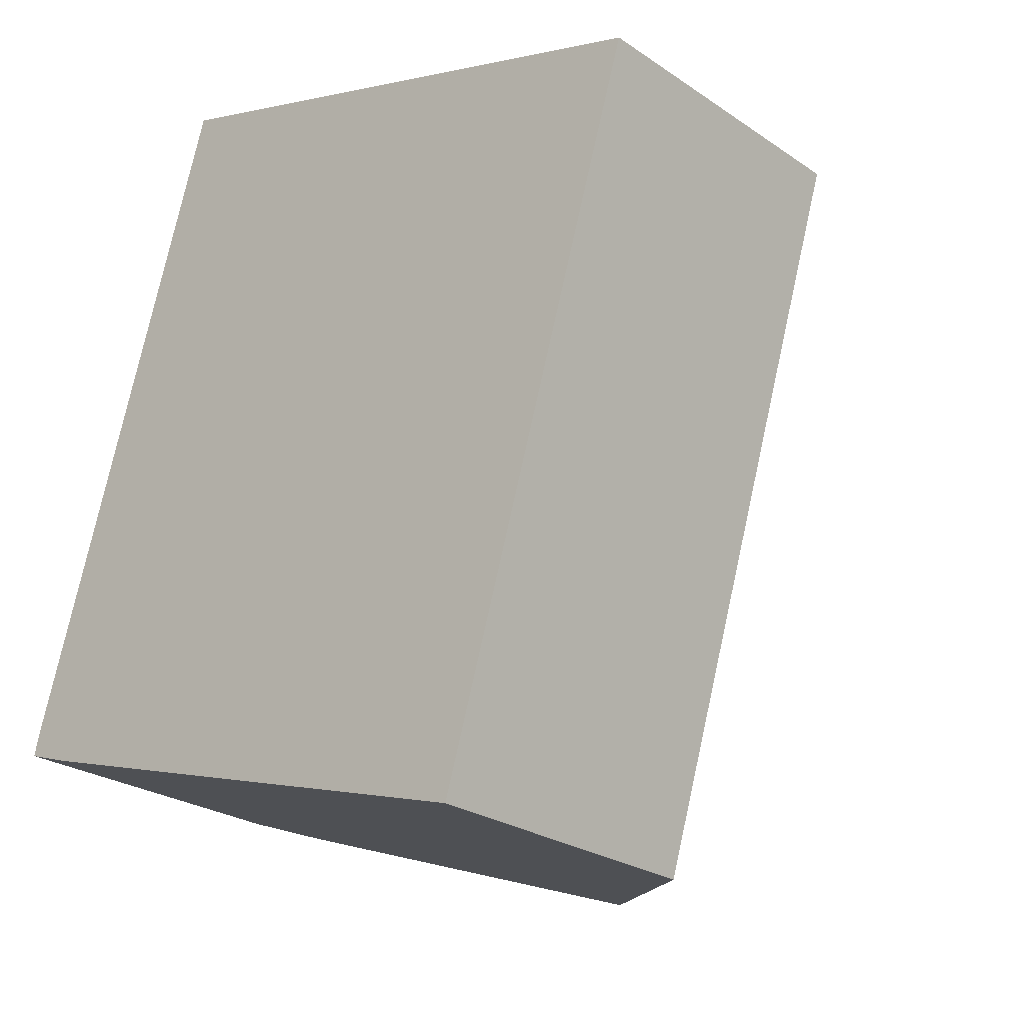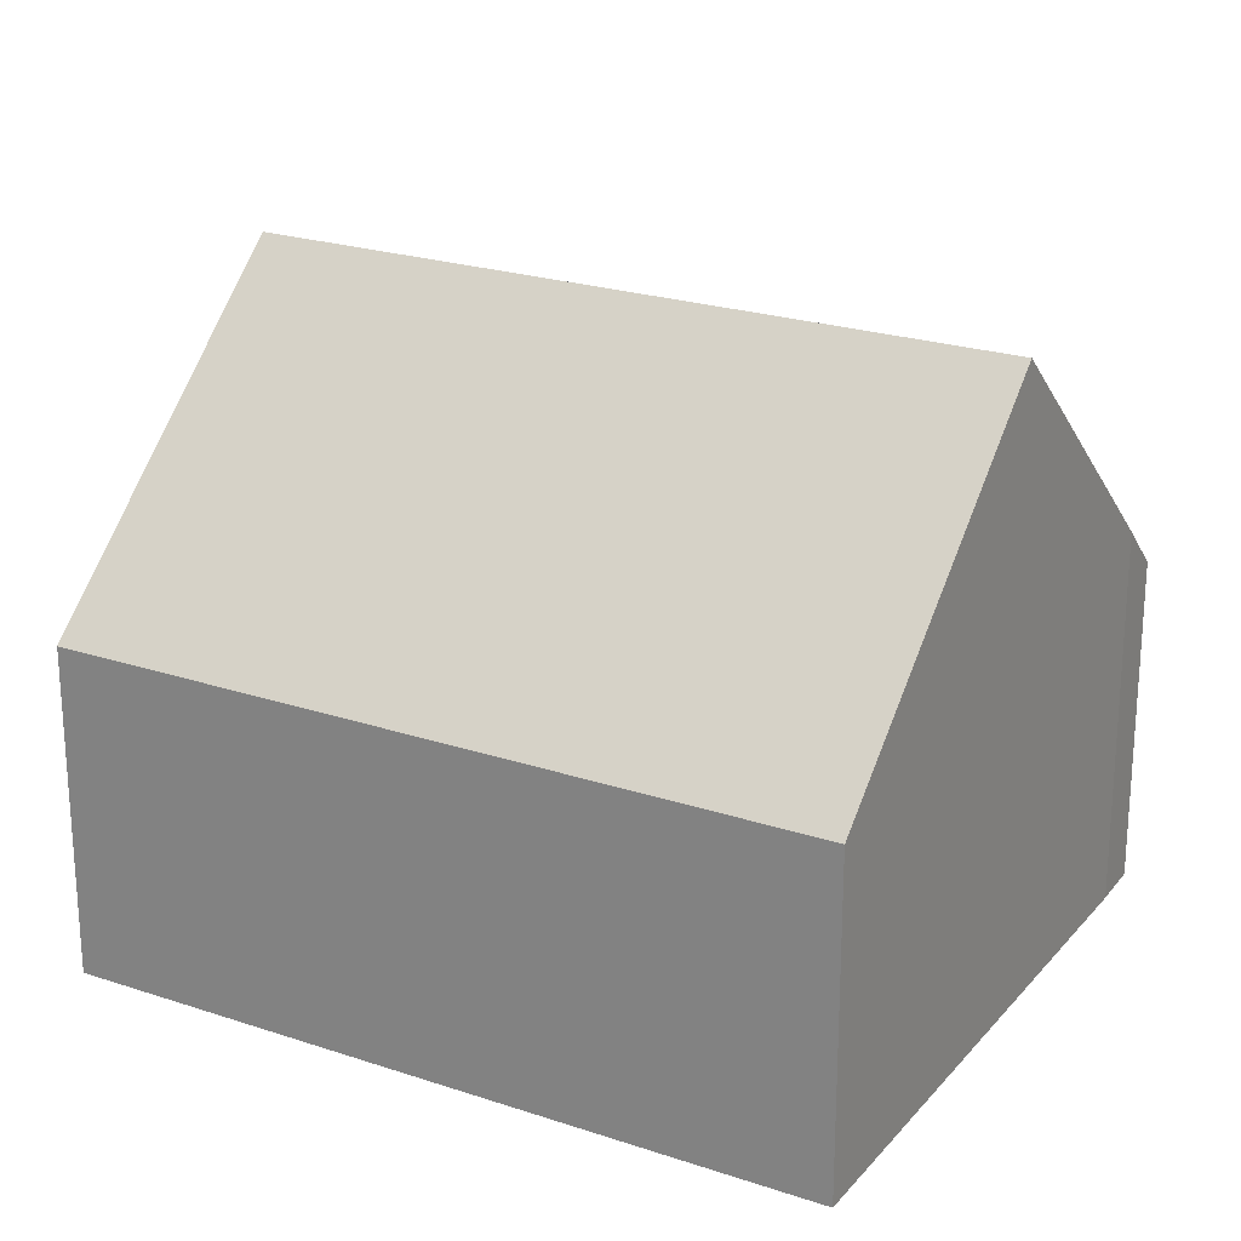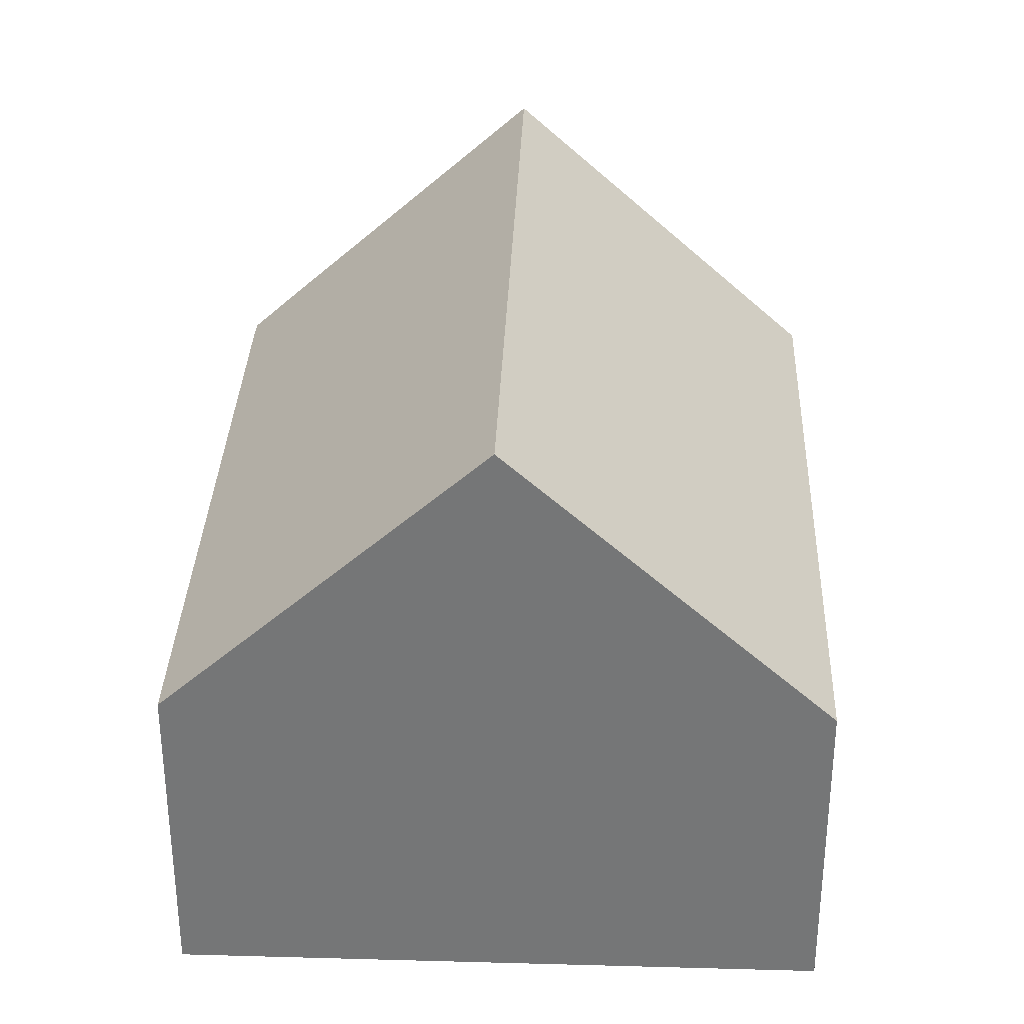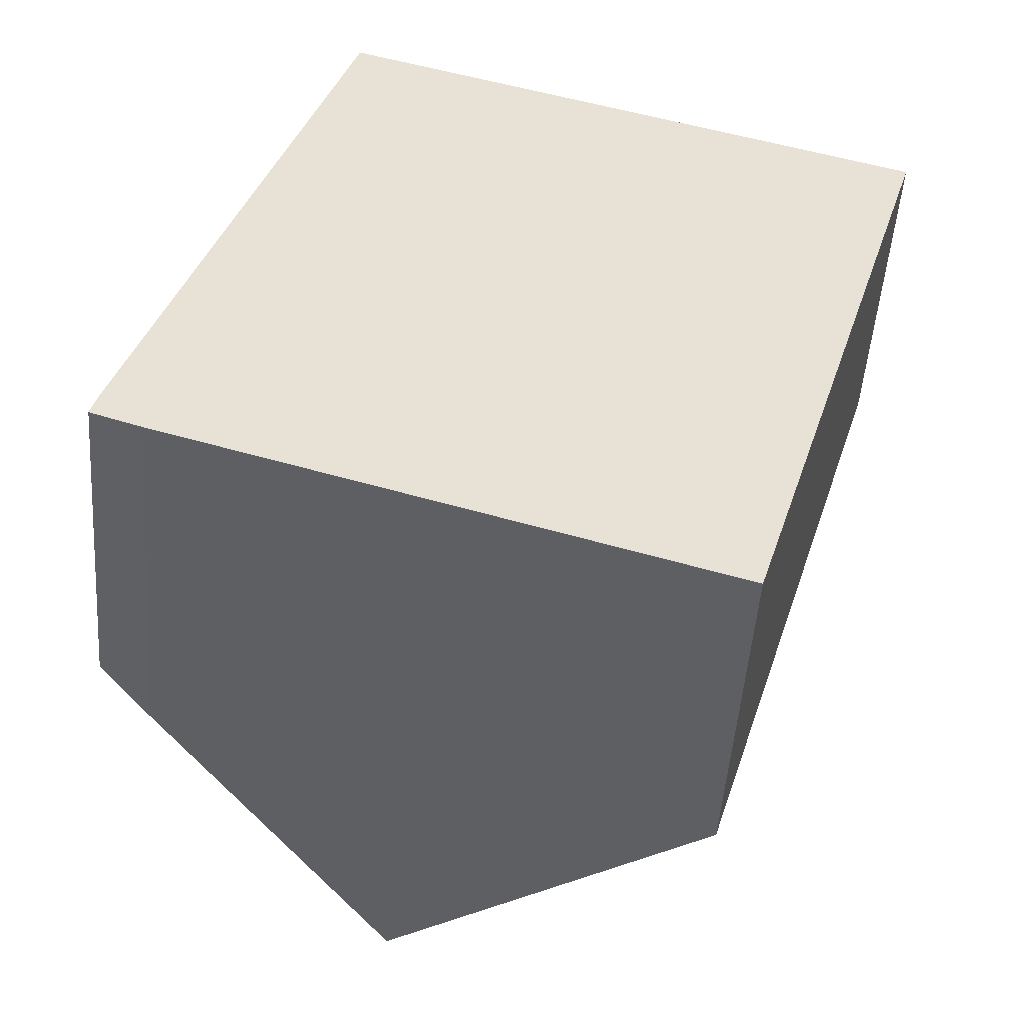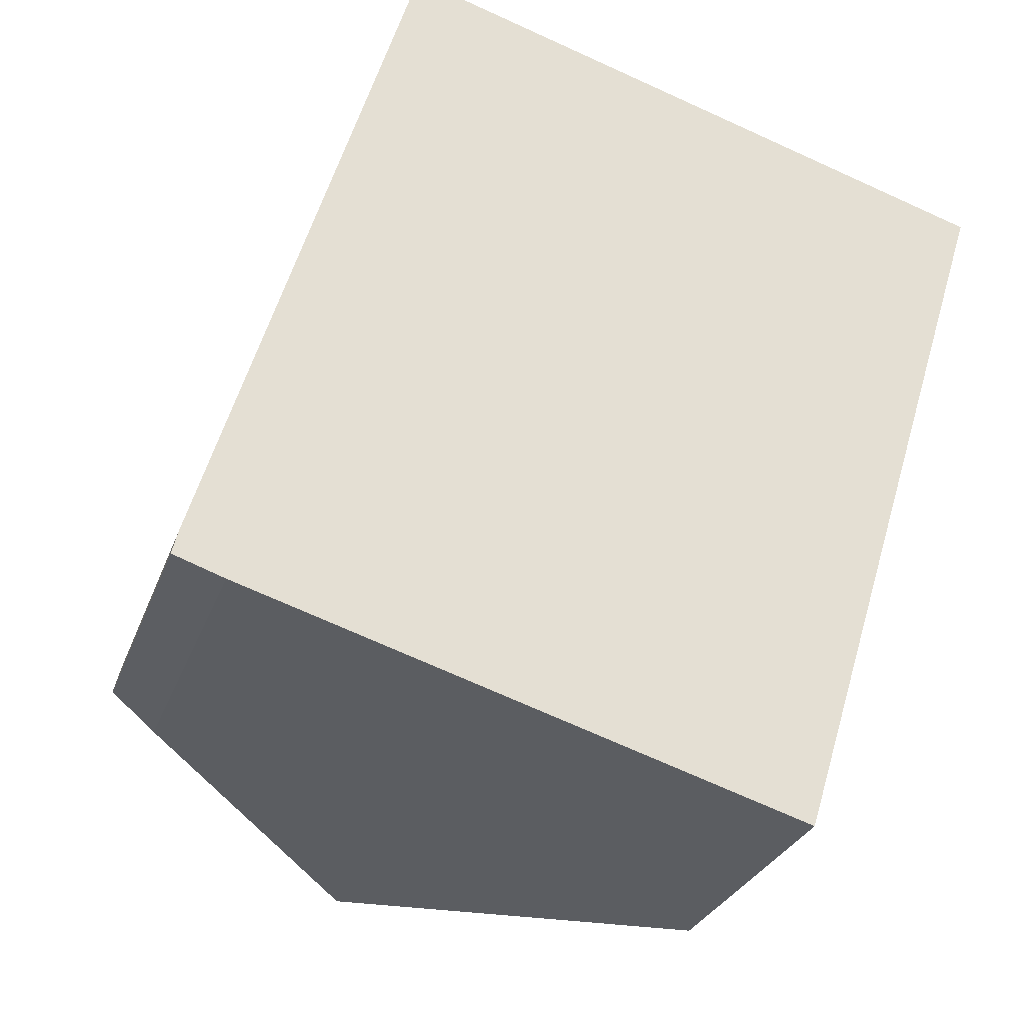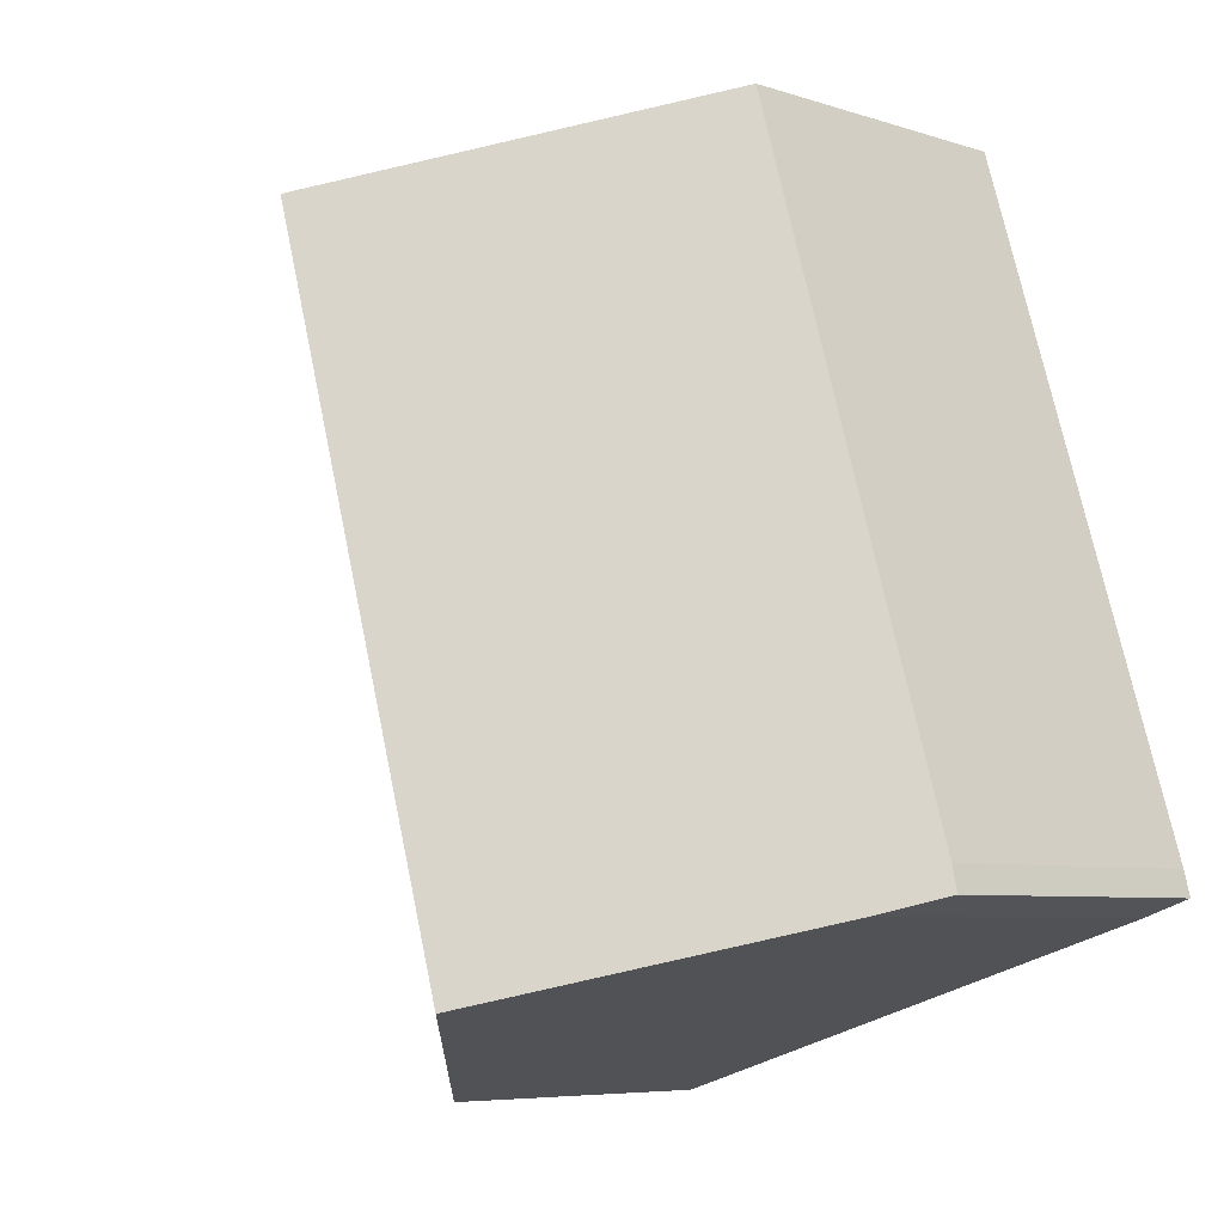
<metadata>
{"format":"obj","ext":"obj","renderer":"f3d","projection":"perspective","resolution":1024,"background":"white","views":[{"elev":-25.1,"azim":42.4,"up":"+Z"},{"elev":23.0,"azim":136.6,"up":"+Y"},{"elev":33.1,"azim":19.2,"up":"+Y"},{"elev":-50.7,"azim":-4.3,"up":"+Z"},{"elev":-28.0,"azim":-17.5,"up":"+Z"},{"elev":-6.4,"azim":-134.1,"up":"+Z"}]}
</metadata>
<code>
v  4.443 8.836 -1.382
v  3.147 4.658 10.38
v  7.614 8.836 9.012
v  0.094 4.659 0.373
v  0.748 5.382 -0.254
v  0 4.676 2.863e-16
v  12.09 4.653 7.642
v  8.917 4.653 -2.747
v  0.748 1.555e-17 -0.254
v  0 0 0
v  4.443 8.462e-17 -1.382
v  8.917 1.682e-16 -2.747
v  0.094 -2.284e-17 0.373
v  3.147 -6.356e-16 10.38
v  7.614 -5.518e-16 9.012
v  12.09 -4.679e-16 7.642
g defaultobject
f 1 2 3
f 2 1 4
f 4 1 5
f 4 5 6
f 7 1 3
f 1 7 8
f 9 6 5
f 6 9 10
f 8 5 1
f 5 8 9
f 9 8 11
f 11 8 12
f 10 4 6
f 4 10 13
f 13 2 4
f 2 13 14
f 14 3 2
f 3 14 7
f 7 14 15
f 7 15 16
f 16 8 7
f 8 16 12
f 13 15 14
f 15 13 10
f 15 10 9
f 15 9 11
f 15 11 16
f 16 11 12

</code>
